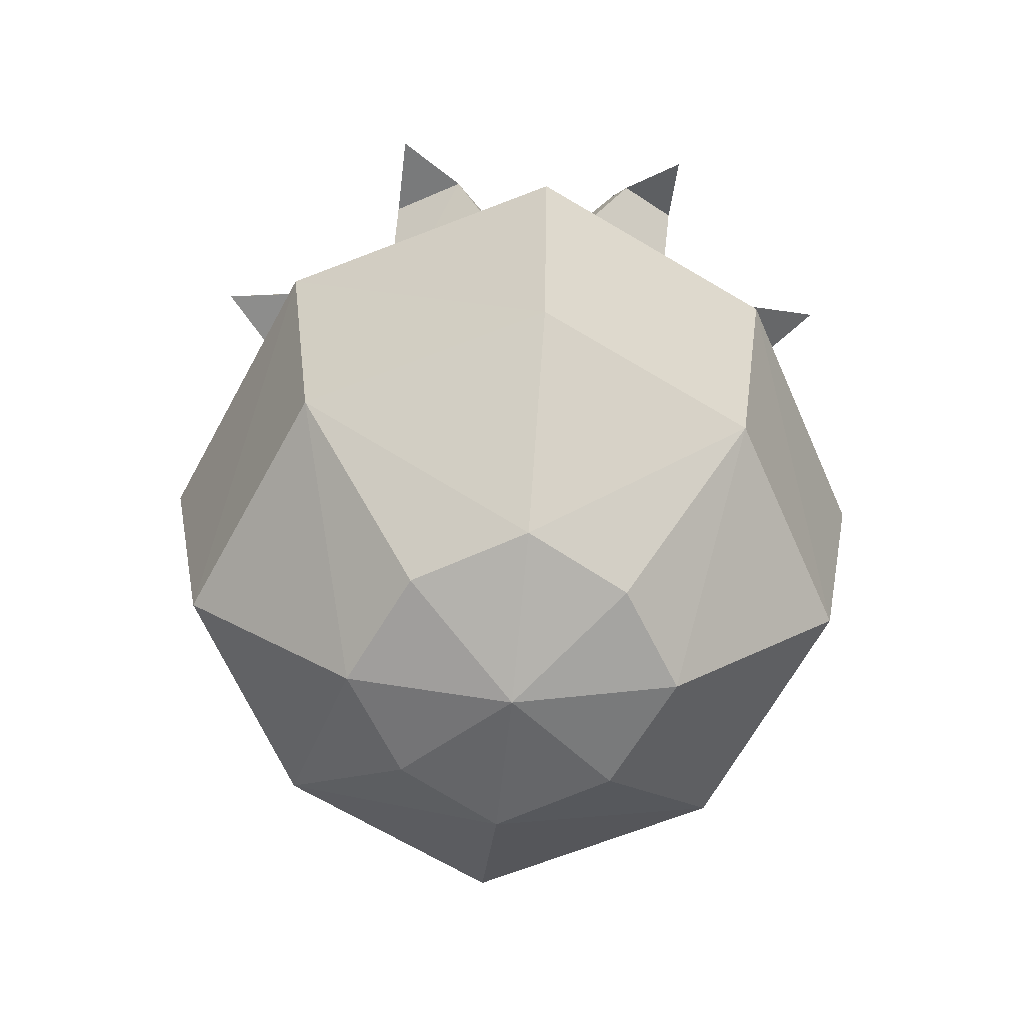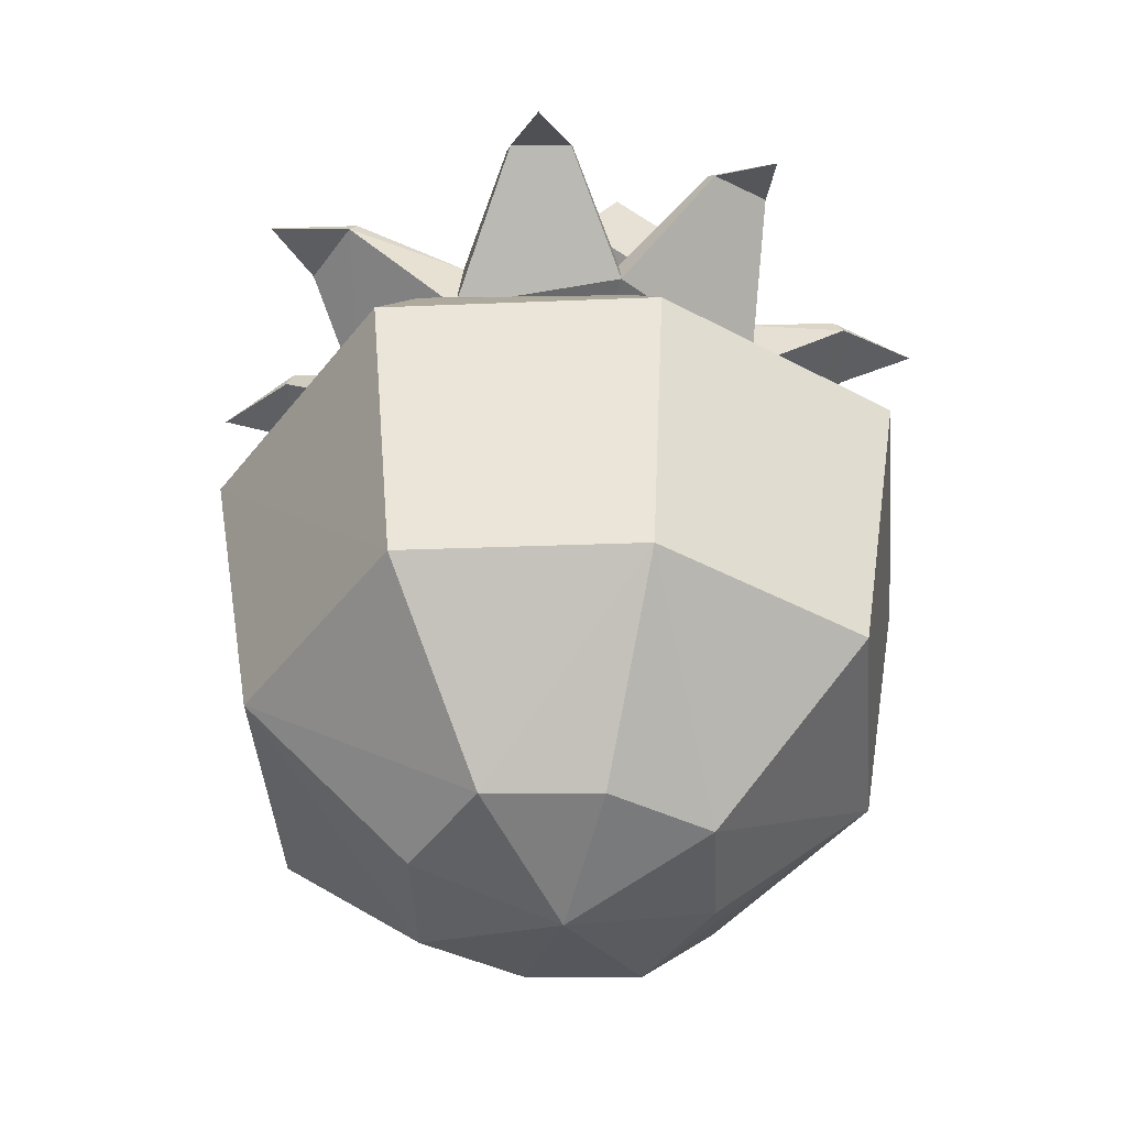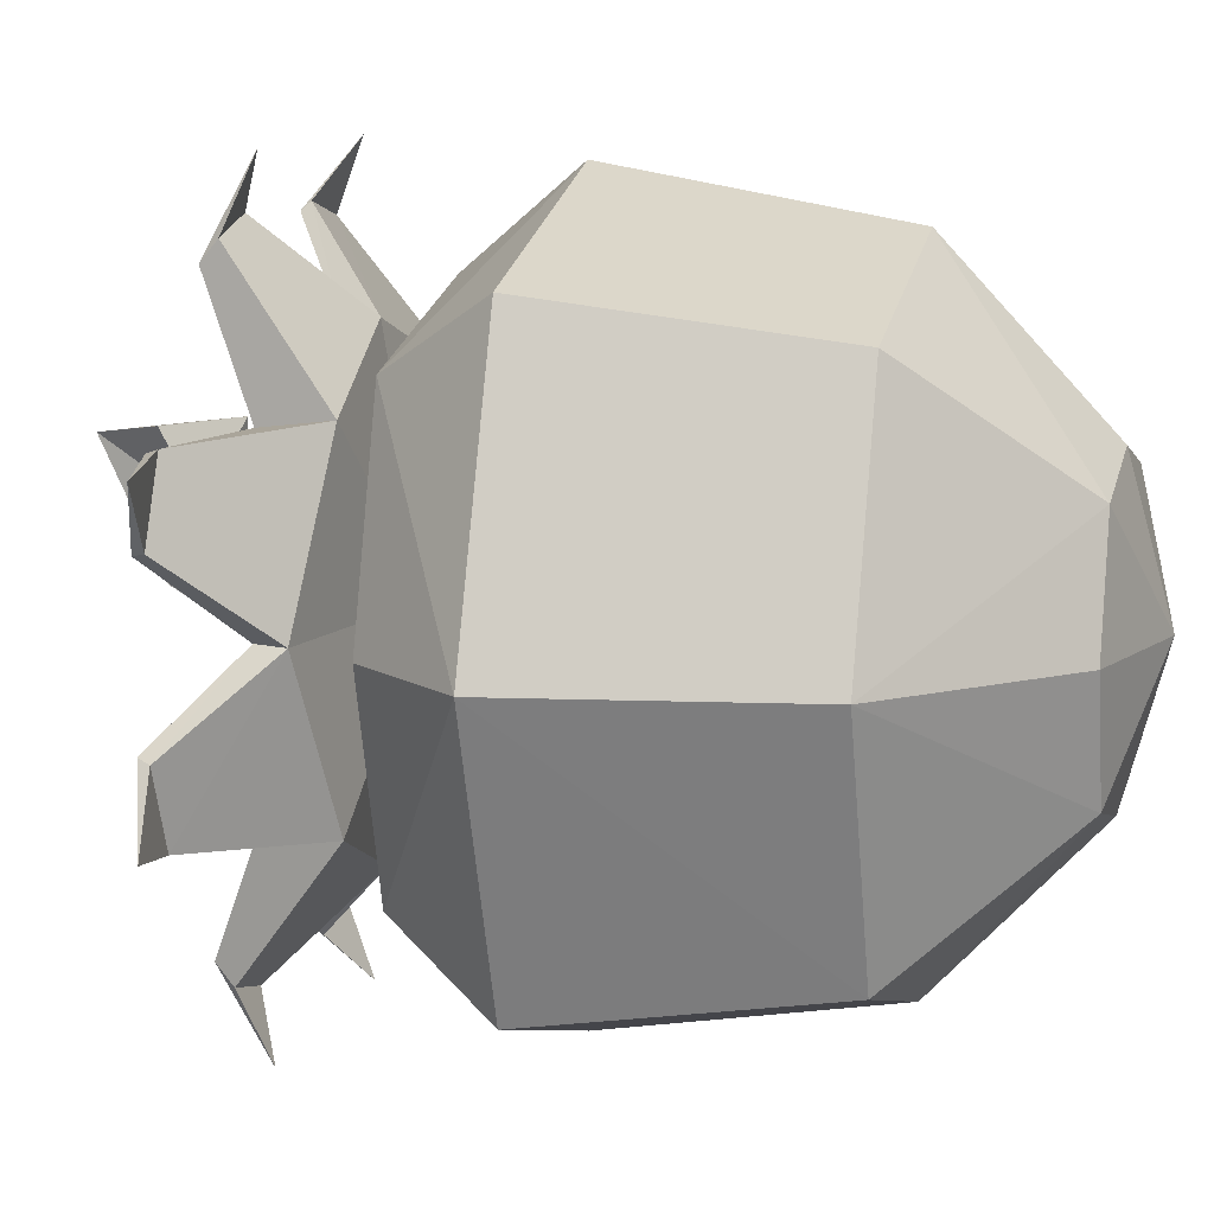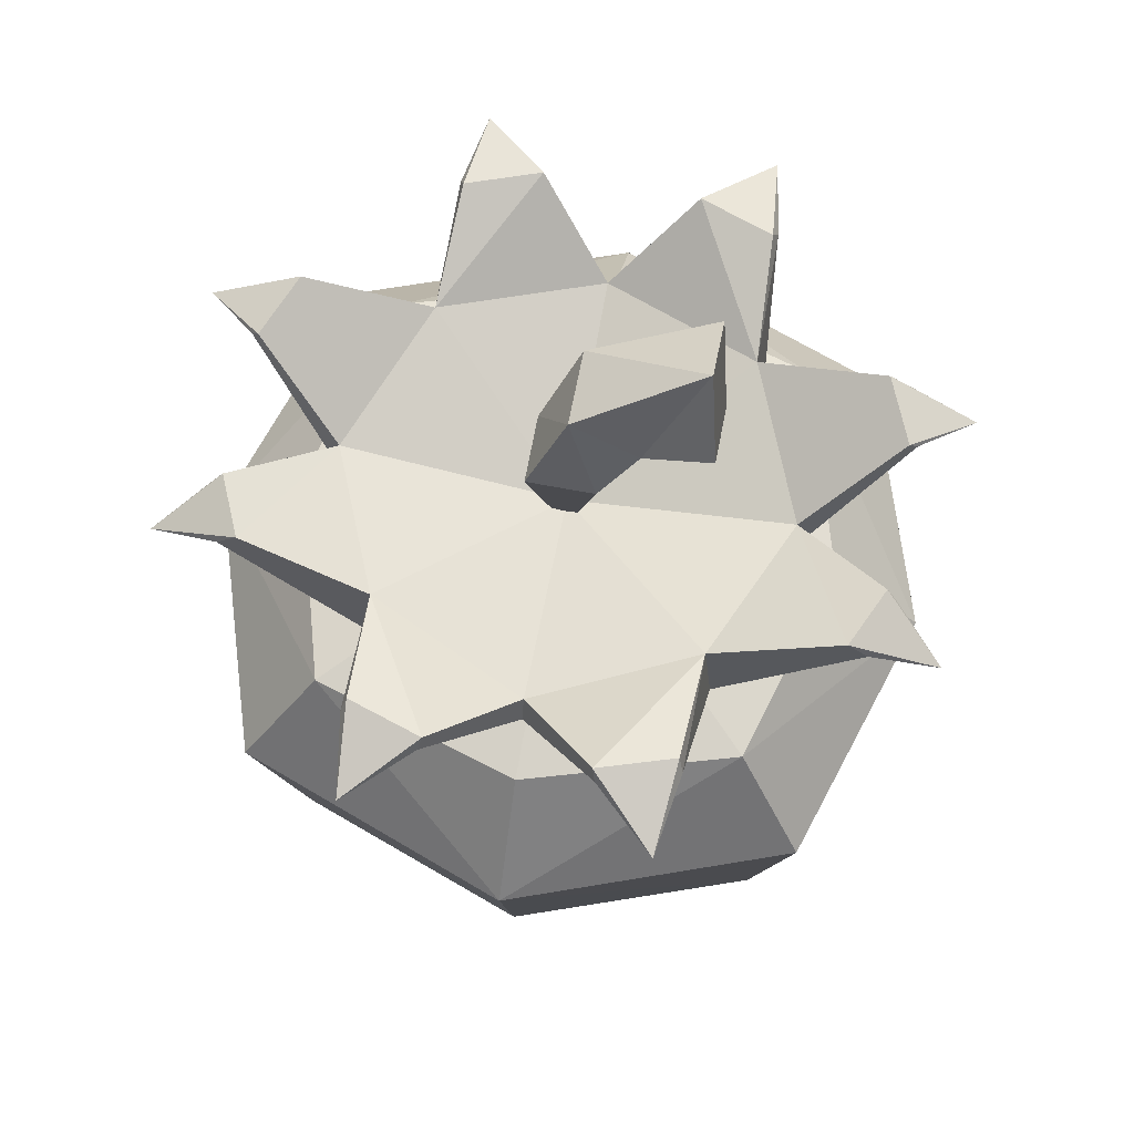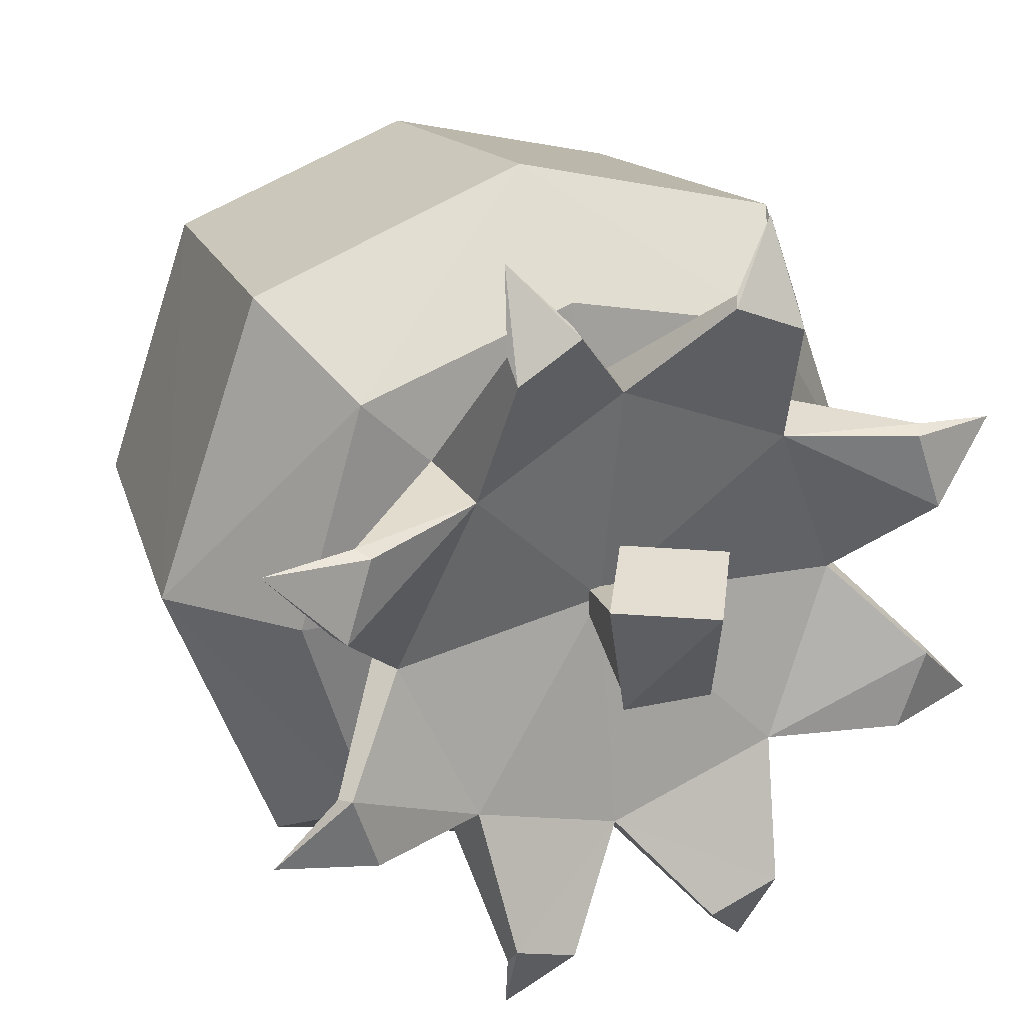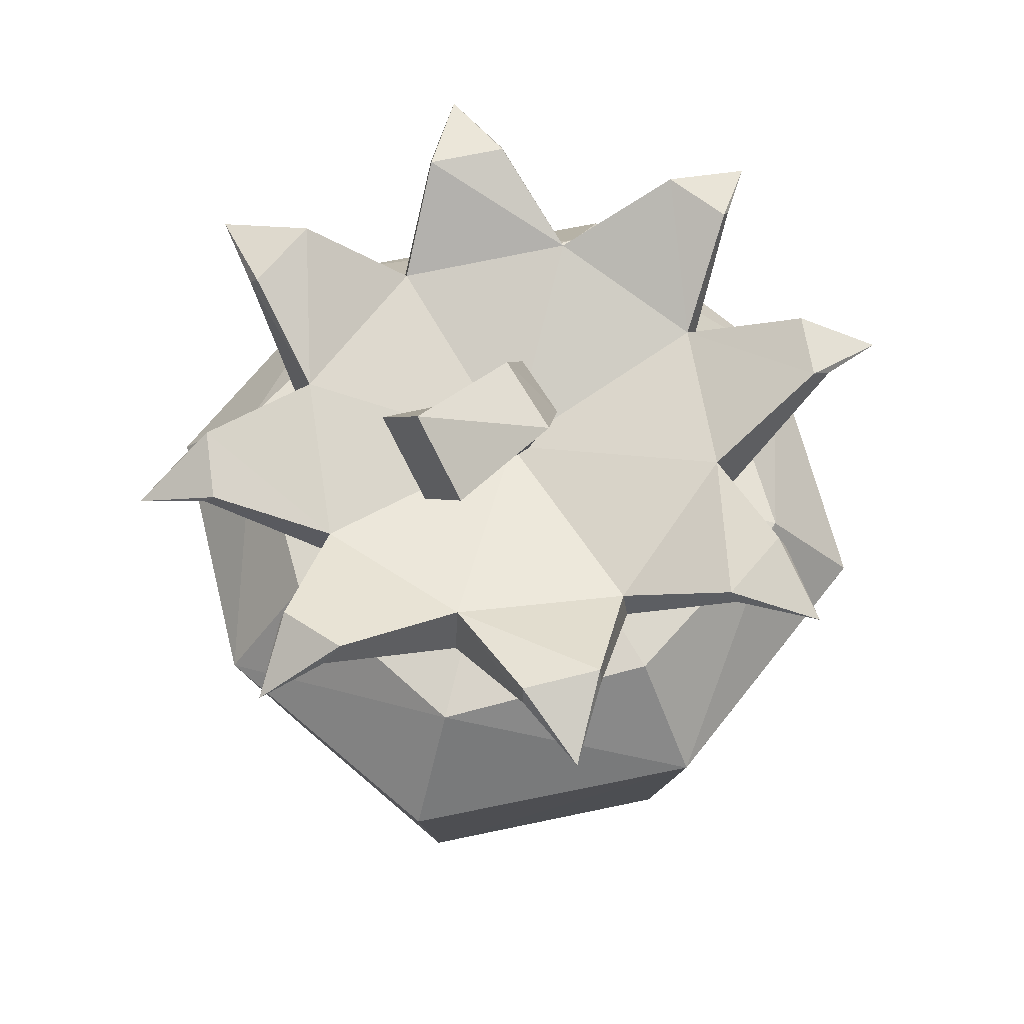
<metadata>
{"format":"obj","ext":"obj","renderer":"f3d","projection":"perspective","resolution":1024,"background":"white","views":[{"elev":-66.3,"azim":-48.6,"up":"+Y"},{"elev":-43.5,"azim":-14.9,"up":"+Y"},{"elev":10.7,"azim":-75.0,"up":"+Z"},{"elev":69.5,"azim":-79.4,"up":"+Y"},{"elev":27.6,"azim":154.4,"up":"+Z"},{"elev":67.6,"azim":58.3,"up":"+Y"}]}
</metadata>
<code>
o Cube
v 0 1.126 0.7413
v 0.5679 1.126 0.5791
v 0.7191 0.8249 0.7716
v 0.6261 0.05694 0.6718
v 1 0.8249 0
v 0 -0.4859 0
v 0.867 0.05694 0
v 0.7413 1.126 0
v 0 0.8249 1
v 0 0.05694 0.867
v 0 1.244 0
v 0 -0.3722 0.4091
v 0.4091 -0.3722 0
v 0.3058 -0.3722 0.3282
v 0 1.31 0.6405
v 0.6289 1.31 0
v 0 1.2 0
v 0.3461 1.465 1.034
v 0.4428 1.259 0.4635
v 0.9814 1.514 0.3983
v 0 1.4 0.6139
v 0.6023 1.4 0
v 0 1.294 0
v 0.4162 1.459 0.4369
v 0.8032 1.586 0.2138
v 0.7353 1.577 0.4202
v 0.8254 1.547 0.2235
v 0.7596 1.538 0.4337
v 0.3754 1.595 0.784
v 0.2128 1.549 0.885
v 0.2015 1.573 0.8615
v 0.3788 1.547 0.8408
v -0.5679 1.126 0.5791
v -0.7191 0.8249 0.7716
v -0.6261 0.05694 0.6718
v -1 0.8249 0
v -0.867 0.05694 0
v -0.7413 1.126 0
v -0.4091 -0.3722 0
v -0.3058 -0.3722 0.3282
v -0.6289 1.31 0
v -0.3461 1.465 1.034
v -0.4428 1.259 0.4635
v -0.9814 1.514 0.3983
v -0.6023 1.4 0
v -0.4162 1.459 0.4369
v -0.8032 1.586 0.2138
v -0.7353 1.577 0.4202
v -0.8254 1.547 0.2235
v -0.7596 1.538 0.4337
v -0.3754 1.595 0.784
v -0.2128 1.549 0.885
v -0.2015 1.573 0.8615
v -0.3788 1.547 0.8408
v 0 1.126 -0.7413
v 0.5679 1.126 -0.5791
v 0.7191 0.8249 -0.7716
v 0.6261 0.05694 -0.6718
v 0 0.8249 -1
v 0 0.05694 -0.867
v 0 -0.3722 -0.4091
v 0.3058 -0.3722 -0.3282
v 0 1.31 -0.6405
v 0.3461 1.465 -1.034
v 0.4428 1.259 -0.4635
v 0.9814 1.514 -0.3983
v 0 1.4 -0.6139
v 0.4162 1.459 -0.4369
v 0.8032 1.586 -0.2138
v 0.7353 1.577 -0.4202
v 0.8254 1.547 -0.2235
v 0.7596 1.538 -0.4337
v 0.3754 1.595 -0.784
v 0.2128 1.549 -0.885
v 0.2015 1.573 -0.8615
v 0.3788 1.547 -0.8408
v -0.5679 1.126 -0.5791
v -0.7191 0.8249 -0.7716
v -0.6261 0.05694 -0.6718
v -0.3058 -0.3722 -0.3282
v -0.3461 1.465 -1.034
v -0.4428 1.259 -0.4635
v -0.9814 1.514 -0.3983
v -0.4162 1.459 -0.4369
v -0.8032 1.586 -0.2138
v -0.7353 1.577 -0.4202
v -0.8254 1.547 -0.2235
v -0.7596 1.538 -0.4337
v -0.3754 1.595 -0.784
v -0.2128 1.549 -0.885
v -0.2015 1.573 -0.8615
v -0.3788 1.547 -0.8408
f 12 6 14
f 9 2 1
f 7 14 13
f 5 4 7
f 11 1 2
f 4 9 10
f 5 2 3
f 6 13 14
f 10 14 4
f 8 11 2
f 17 16 19
f 30 32 18
f 20 28 27
f 24 22 23
f 21 29 24
f 20 25 26
f 30 21 15
f 28 20 26
f 27 22 25
f 32 24 29
f 15 17 19
f 21 24 23
f 20 27 25
f 25 24 26
f 28 16 27
f 28 24 19
f 15 32 30
f 29 31 18
f 31 30 18
f 18 32 29
f 12 40 6
f 9 33 34
f 40 37 39
f 35 36 37
f 11 33 1
f 35 9 34
f 33 36 34
f 6 40 39
f 10 40 12
f 38 33 11
f 17 43 41
f 52 42 54
f 44 49 50
f 46 23 45
f 21 51 53
f 44 48 47
f 21 52 15
f 50 48 44
f 49 45 41
f 54 46 43
f 15 43 17
f 21 23 46
f 44 47 49
f 46 47 48
f 50 41 43
f 46 50 43
f 15 54 43
f 51 42 53
f 53 42 52
f 42 51 54
f 61 62 6
f 59 56 57
f 62 7 13
f 58 5 7
f 11 56 55
f 58 59 57
f 56 5 57
f 6 62 13
f 60 62 61
f 8 56 11
f 17 65 16
f 74 64 76
f 66 71 72
f 68 23 22
f 67 73 75
f 66 70 69
f 67 74 63
f 72 70 66
f 71 22 16
f 76 68 65
f 63 65 17
f 67 23 68
f 66 69 71
f 68 69 70
f 72 16 65
f 68 72 65
f 63 76 65
f 73 64 75
f 75 64 74
f 64 73 76
f 61 6 80
f 59 77 55
f 37 80 39
f 36 79 37
f 11 55 77
f 79 59 60
f 36 77 78
f 6 39 80
f 60 80 79
f 38 11 77
f 17 41 82
f 90 92 81
f 83 88 87
f 84 45 23
f 67 89 84
f 83 85 86
f 90 67 63
f 88 83 86
f 87 45 85
f 92 84 89
f 63 17 82
f 67 84 23
f 83 87 85
f 85 84 86
f 88 41 87
f 88 84 82
f 63 92 90
f 89 91 81
f 91 90 81
f 81 92 89
f 9 3 2
f 7 4 14
f 5 3 4
f 4 3 9
f 5 8 2
f 10 12 14
f 21 31 29
f 30 31 21
f 27 16 22
f 32 19 24
f 25 22 24
f 28 19 16
f 28 26 24
f 15 19 32
f 9 1 33
f 40 35 37
f 35 34 36
f 35 10 9
f 33 38 36
f 10 35 40
f 21 46 51
f 21 53 52
f 49 47 45
f 54 51 46
f 46 45 47
f 50 49 41
f 46 48 50
f 15 52 54
f 59 55 56
f 62 58 7
f 58 57 5
f 58 60 59
f 56 8 5
f 60 58 62
f 67 68 73
f 67 75 74
f 71 69 22
f 76 73 68
f 68 22 69
f 72 71 16
f 68 70 72
f 63 74 76
f 59 78 77
f 37 79 80
f 36 78 79
f 79 78 59
f 36 38 77
f 60 61 80
f 67 91 89
f 90 91 67
f 87 41 45
f 92 82 84
f 85 45 84
f 88 82 41
f 88 86 84
f 63 82 92
o Cube.001
v -0.02565 1.254 0.02565
v -0.09314 1.602 0.09314
v -0.02565 1.254 -0.02565
v -0.09314 1.602 -0.09314
v 0.02565 1.254 0.02565
v 0.09314 1.602 0.09314
v 0.02565 1.254 -0.02565
v 0.09314 1.602 -0.09314
v -0.03418 1.742 0.194
v -0.01729 1.835 0.005469
v 0.2016 1.808 0.005469
v 0.1847 1.715 0.194
v -0.05274 1.836 0.3816
v 0.08269 2.048 0.3427
v 0.2974 1.911 0.3427
v 0.162 1.699 0.3816
f 94 95 93
f 96 99 95
f 100 97 99
f 98 93 97
f 94 102 96
f 101 108 105
f 98 101 94
f 100 102 103
f 98 103 104
f 106 108 107
f 103 106 107
f 104 107 108
f 101 106 102
f 94 96 95
f 96 100 99
f 100 98 97
f 98 94 93
f 94 101 102
f 101 104 108
f 98 104 101
f 100 96 102
f 98 100 103
f 106 105 108
f 103 102 106
f 104 103 107
f 101 105 106

</code>
